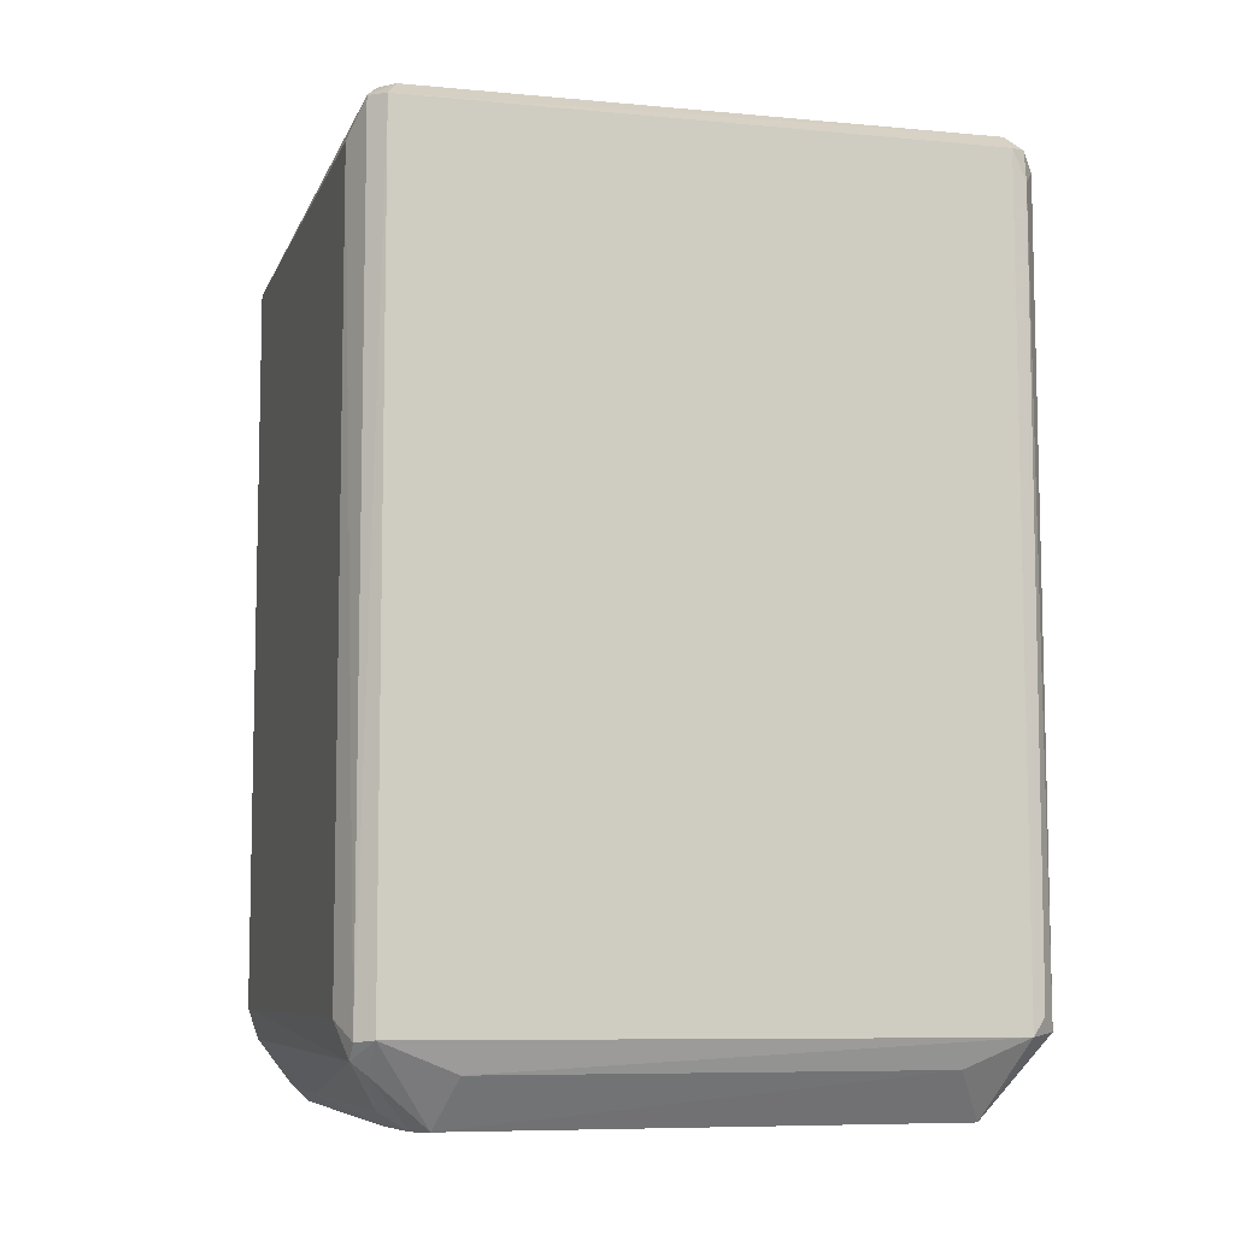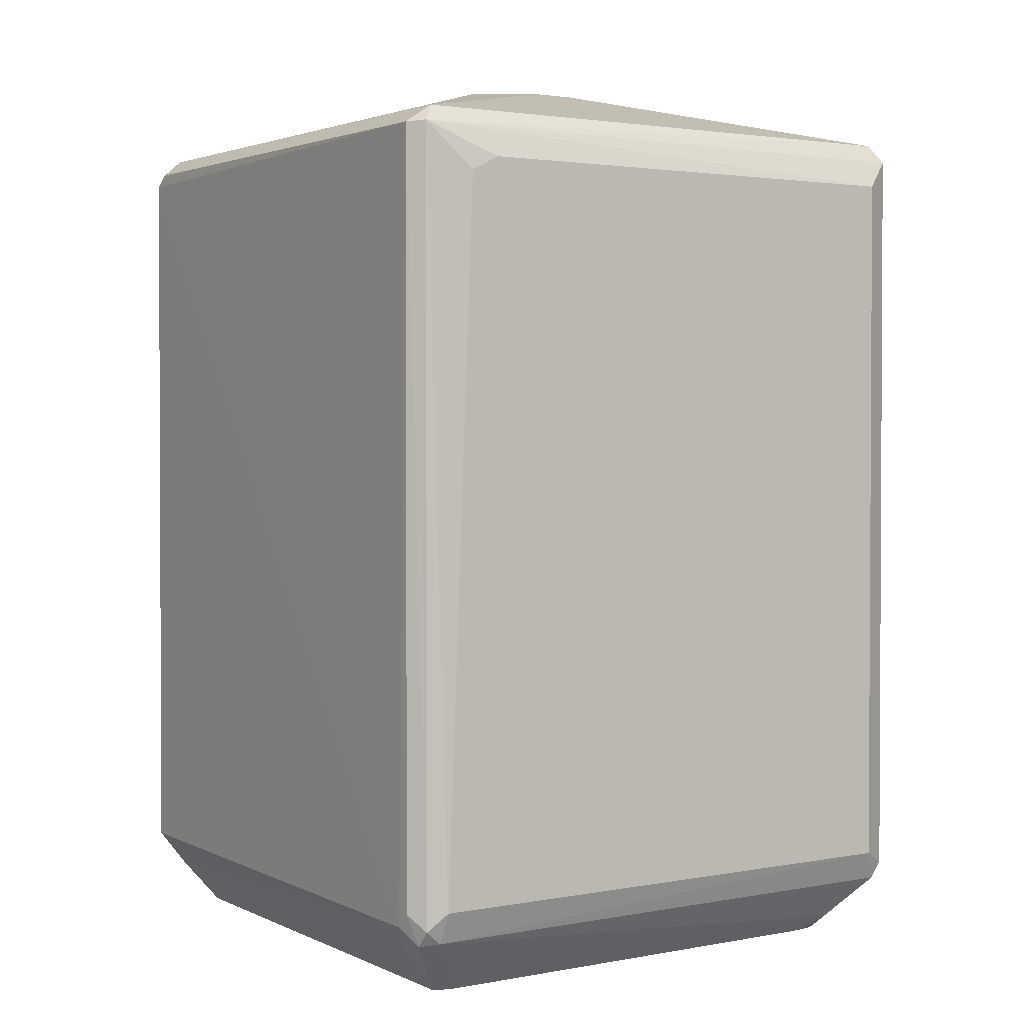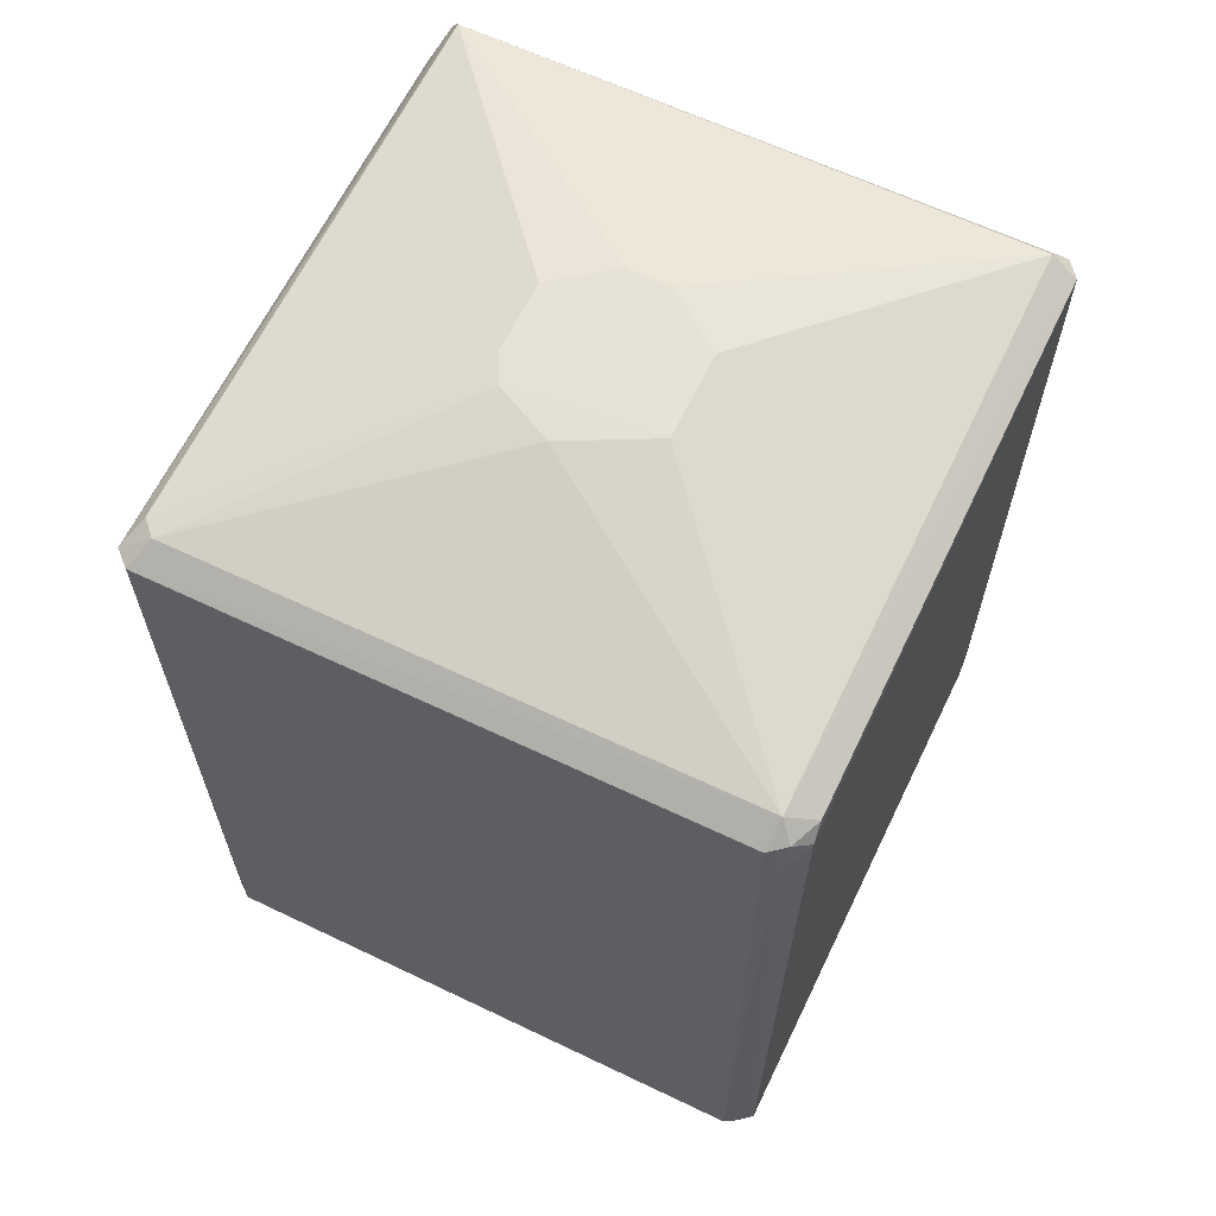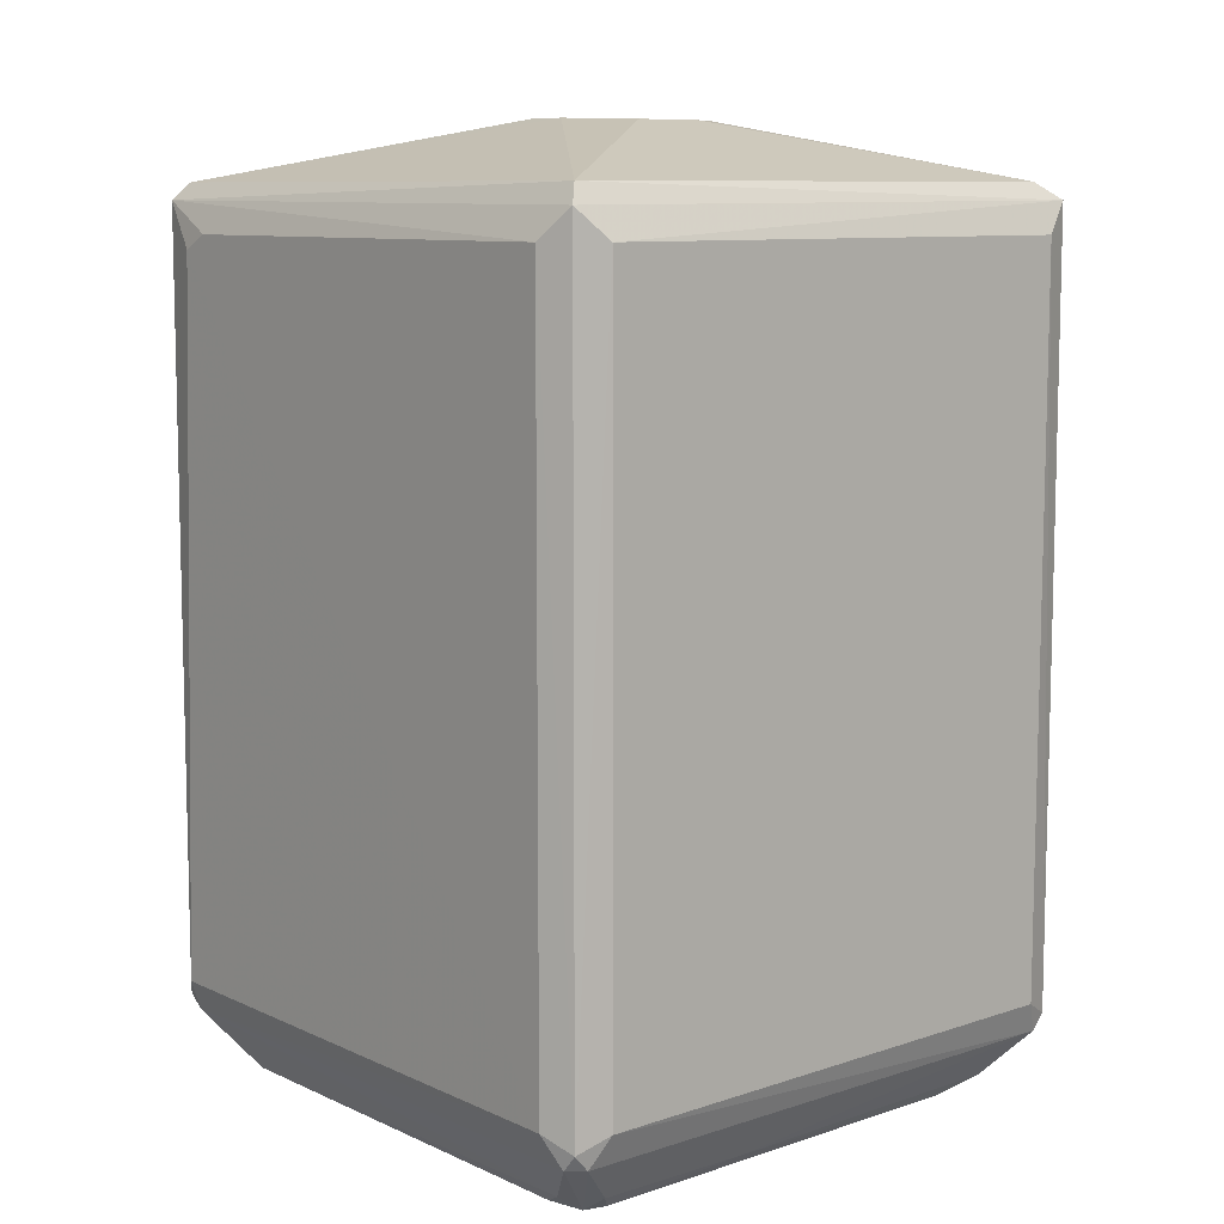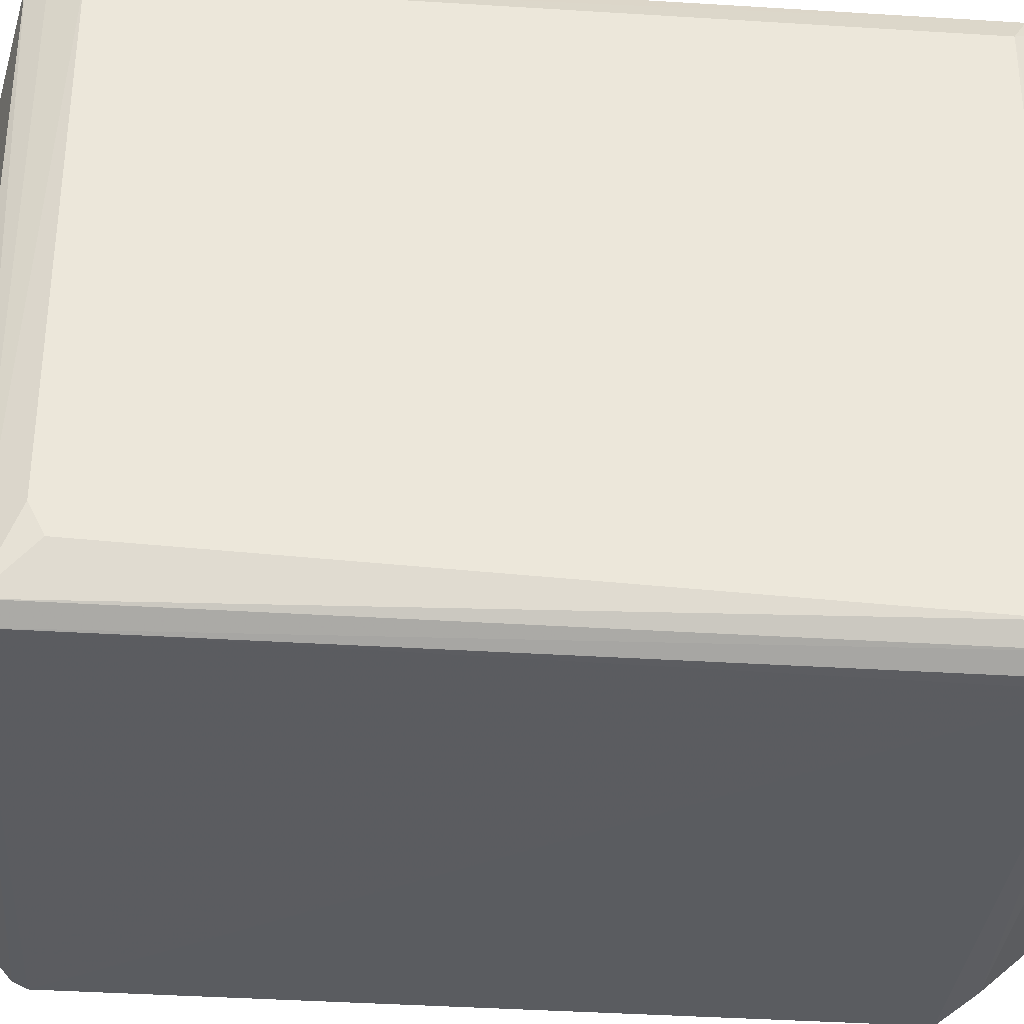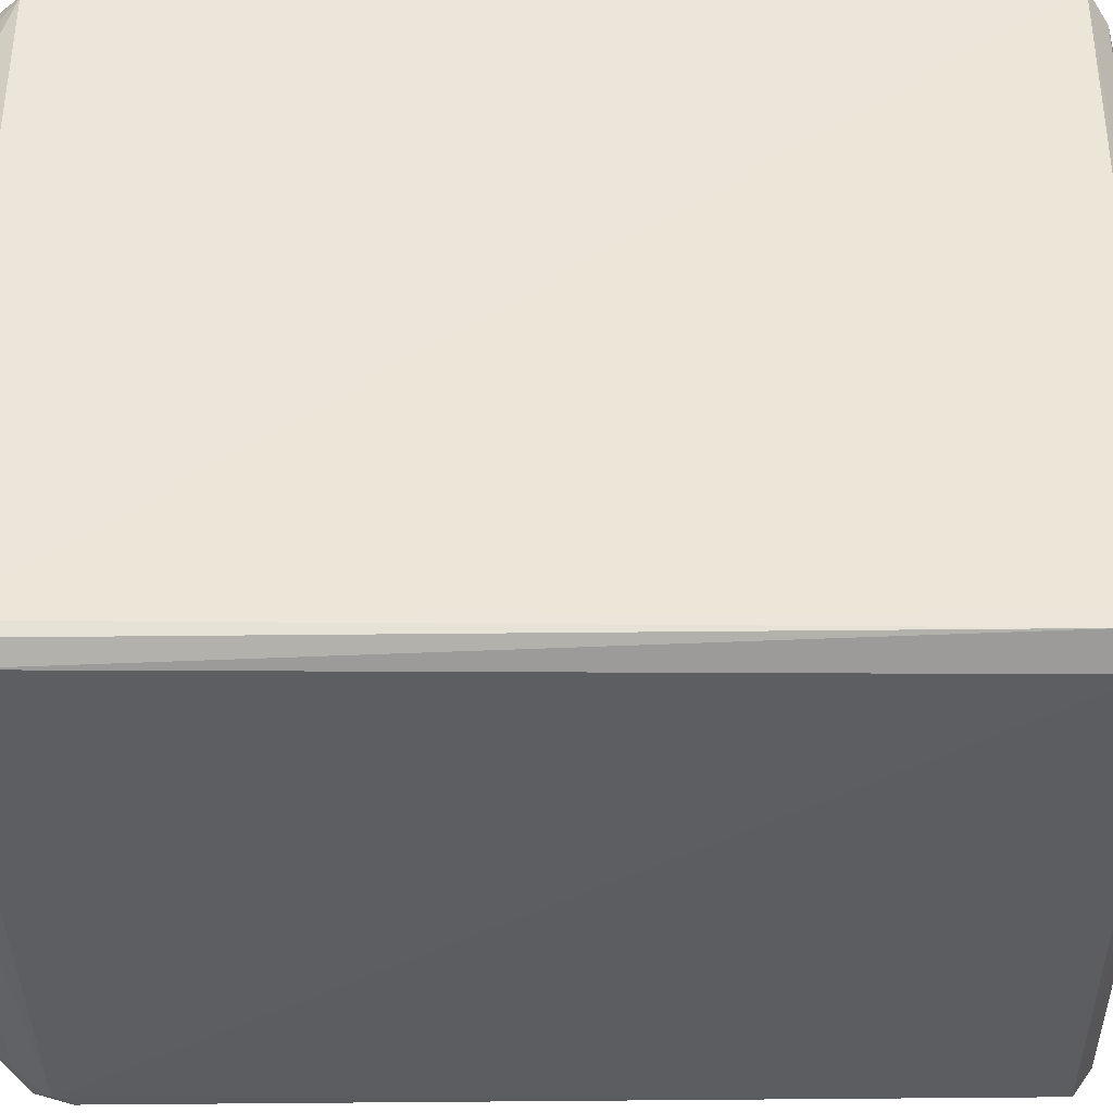
<metadata>
{"format":"obj","ext":"obj","renderer":"f3d","projection":"perspective","resolution":1024,"background":"white","views":[{"elev":-7.6,"azim":-105.3,"up":"+Z"},{"elev":2.4,"azim":56.5,"up":"+Z"},{"elev":63.9,"azim":-64.4,"up":"+Z"},{"elev":9.3,"azim":139.2,"up":"+Z"},{"elev":-34.2,"azim":85.0,"up":"+Y"},{"elev":-37.2,"azim":-89.2,"up":"+Y"}]}
</metadata>
<code>
v 0.0347 0.01032 0.1981
v -0.1229 -0.1289 -0.1607
v -0.1293 -0.1231 -0.1551
v 0.12 0.1261 -0.1681
v -0.1237 0.126 0.1669
v 0.1194 -0.1292 0.1663
v -0.1243 -0.1242 0.1678
v 0.1208 -0.1247 -0.1694
v -0.1177 0.12 -0.1741
v 0.1251 0.1252 0.1659
v -0.1061 -0.106 -0.1935
v 0.1027 0.1027 -0.1944
v 0.131 -0.1166 -0.1545
v -0.1109 0.1314 -0.1549
v -0.1297 0.1198 -0.1617
v 0.1025 -0.1063 -0.194
v 0.1311 0.113 0.1537
v 0.113 0.1312 0.1537
v -0.1295 0.1196 0.1665
v 0.1315 0.1134 -0.1551
v -0.1062 0.09622 -0.1937
v 0.1311 -0.1046 0.1477
v -0.02029 -0.0324 0.1982
v -0.1179 -0.1301 0.1613
v 0.1138 -0.1298 -0.1619
v -0.1295 -0.1173 0.1666
v 0.1132 0.1315 -0.155
v -0.1108 0.1313 0.1538
v 0.1204 -0.1181 0.1738
v 0.1204 0.1205 0.1738
v -0.1184 0.1146 0.1741
v -0.1185 -0.1185 0.1744
v -0.01411 0.03465 0.1975
v -0.1302 -0.118 -0.1624
v -0.03848 0.004212 0.1974
v 0.114 0.1018 -0.1865
v -0.09959 0.1141 -0.1867
v 0.1259 -0.1235 0.1669
v 0.126 -0.1176 -0.168
v -0.1054 -0.1235 -0.1739
v -0.1122 0.1206 0.174
v 0.01638 -0.03239 0.1982
v 0.1256 0.1257 -0.1614
v -0.1236 0.08937 -0.1738
v 0.108 -0.09958 -0.1929
v -0.1183 0.1267 -0.169
v 0.1197 -0.1296 -0.1555
v 0.1018 0.1141 -0.1865
v -0.1242 0.1265 -0.1625
v -0.1291 -0.1229 0.1539
v 0.1262 0.1202 -0.1683
v -0.08131 0.108 -0.1929
v 0.01633 0.03465 0.1975
v 0.1076 -0.1235 -0.1738
v -0.1236 -0.0931 -0.1739
v -0.1113 -0.1295 0.1666
v 0.1264 -0.124 -0.1624
v -0.1001 0.1024 -0.1938
v 0.03469 -0.007938 0.198
v 0.1311 -0.09253 0.1537
v 0.03477 0.1144 -0.1872
v -0.02628 0.0286 0.1975
v 0.0958 0.1081 -0.1929
v 0.1081 0.08981 -0.1931
f 36 45 64
f 11 12 16
f 5 10 18
f 15 9 21
f 13 20 22
f 24 2 25
f 6 24 25
f 18 27 28
f 5 18 28
f 27 14 28
f 10 5 30
f 1 29 30
f 5 19 31
f 26 7 32
f 19 26 32
f 6 29 32
f 31 19 32
f 23 1 33
f 2 3 34
f 11 2 34
f 19 15 34
f 26 19 34
f 32 23 35
f 31 32 35
f 17 10 38
f 13 22 38
f 29 6 38
f 10 30 38
f 30 29 38
f 20 13 39
f 2 11 40
f 11 16 40
f 25 2 40
f 30 5 41
f 5 31 41
f 33 30 41
f 1 23 42
f 32 29 42
f 23 32 42
f 10 17 43
f 18 10 43
f 17 20 43
f 4 27 43
f 27 18 43
f 15 21 44
f 34 15 44
f 8 16 45
f 16 12 45
f 39 8 45
f 36 39 45
f 9 15 46
f 27 4 46
f 14 27 46
f 37 9 46
f 25 8 47
f 6 25 47
f 4 12 48
f 19 5 49
f 15 19 49
f 5 28 49
f 28 14 49
f 14 46 49
f 46 15 49
f 3 2 50
f 2 24 50
f 24 7 50
f 7 26 50
f 34 3 50
f 26 34 50
f 12 4 51
f 36 12 51
f 20 39 51
f 39 36 51
f 43 20 51
f 4 43 51
f 1 30 53
f 33 1 53
f 30 33 53
f 16 8 54
f 8 25 54
f 40 16 54
f 25 40 54
f 21 11 55
f 11 34 55
f 44 21 55
f 34 44 55
f 24 6 56
f 7 24 56
f 6 32 56
f 32 7 56
f 38 6 57
f 13 38 57
f 8 39 57
f 39 13 57
f 47 8 57
f 6 47 57
f 12 11 58
f 21 9 58
f 11 21 58
f 9 37 58
f 52 12 58
f 37 52 58
f 29 1 59
f 1 42 59
f 42 29 59
f 20 17 60
f 22 20 60
f 17 38 60
f 38 22 60
f 46 4 61
f 37 46 61
f 4 48 61
f 52 37 61
f 23 33 62
f 35 23 62
f 31 35 62
f 41 31 62
f 33 41 62
f 48 12 63
f 12 52 63
f 61 48 63
f 52 61 63
f 12 36 64
f 45 12 64

</code>
